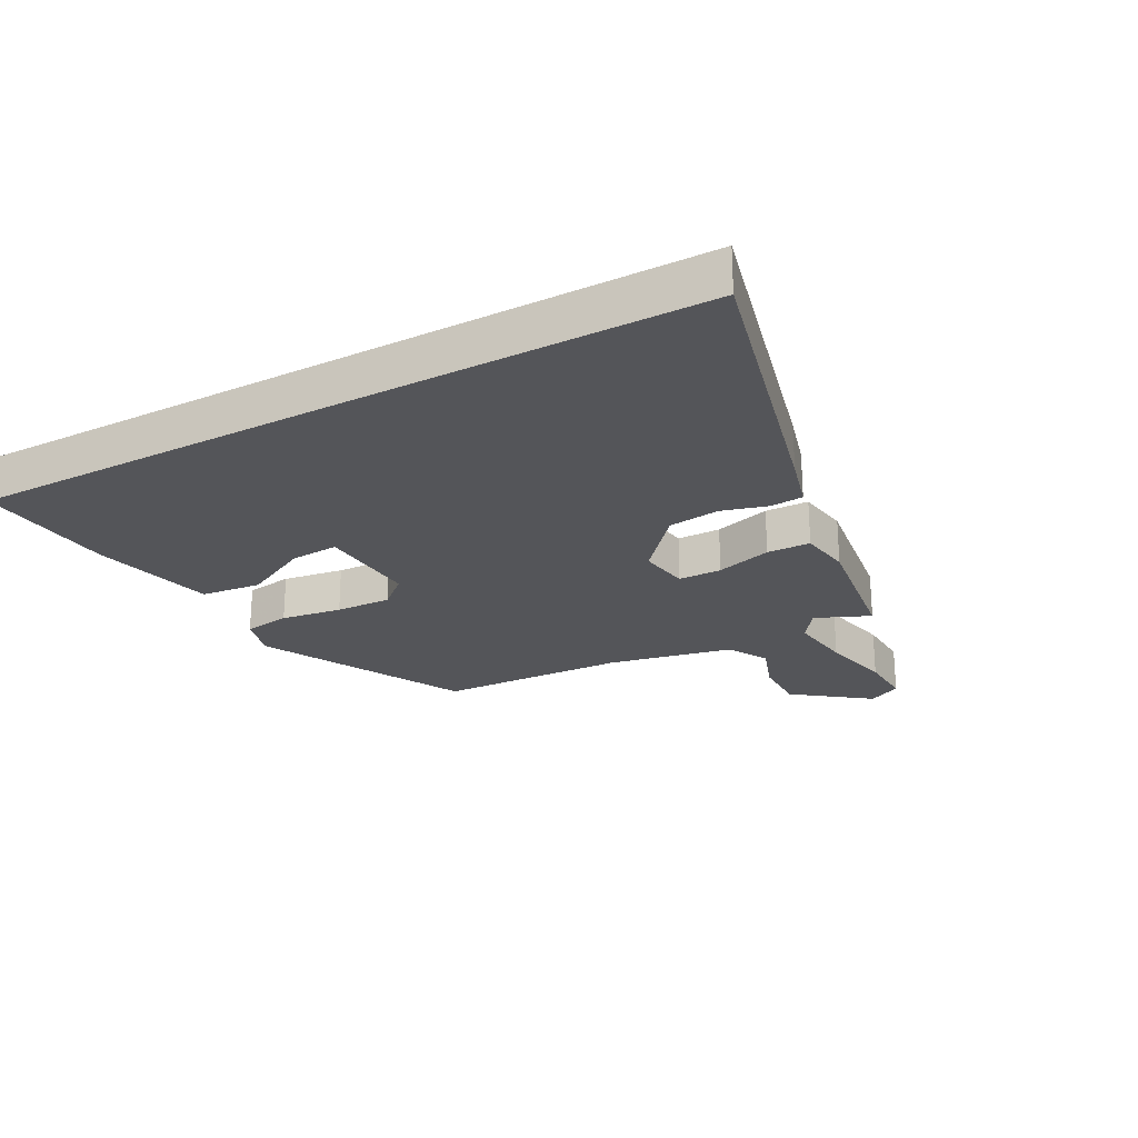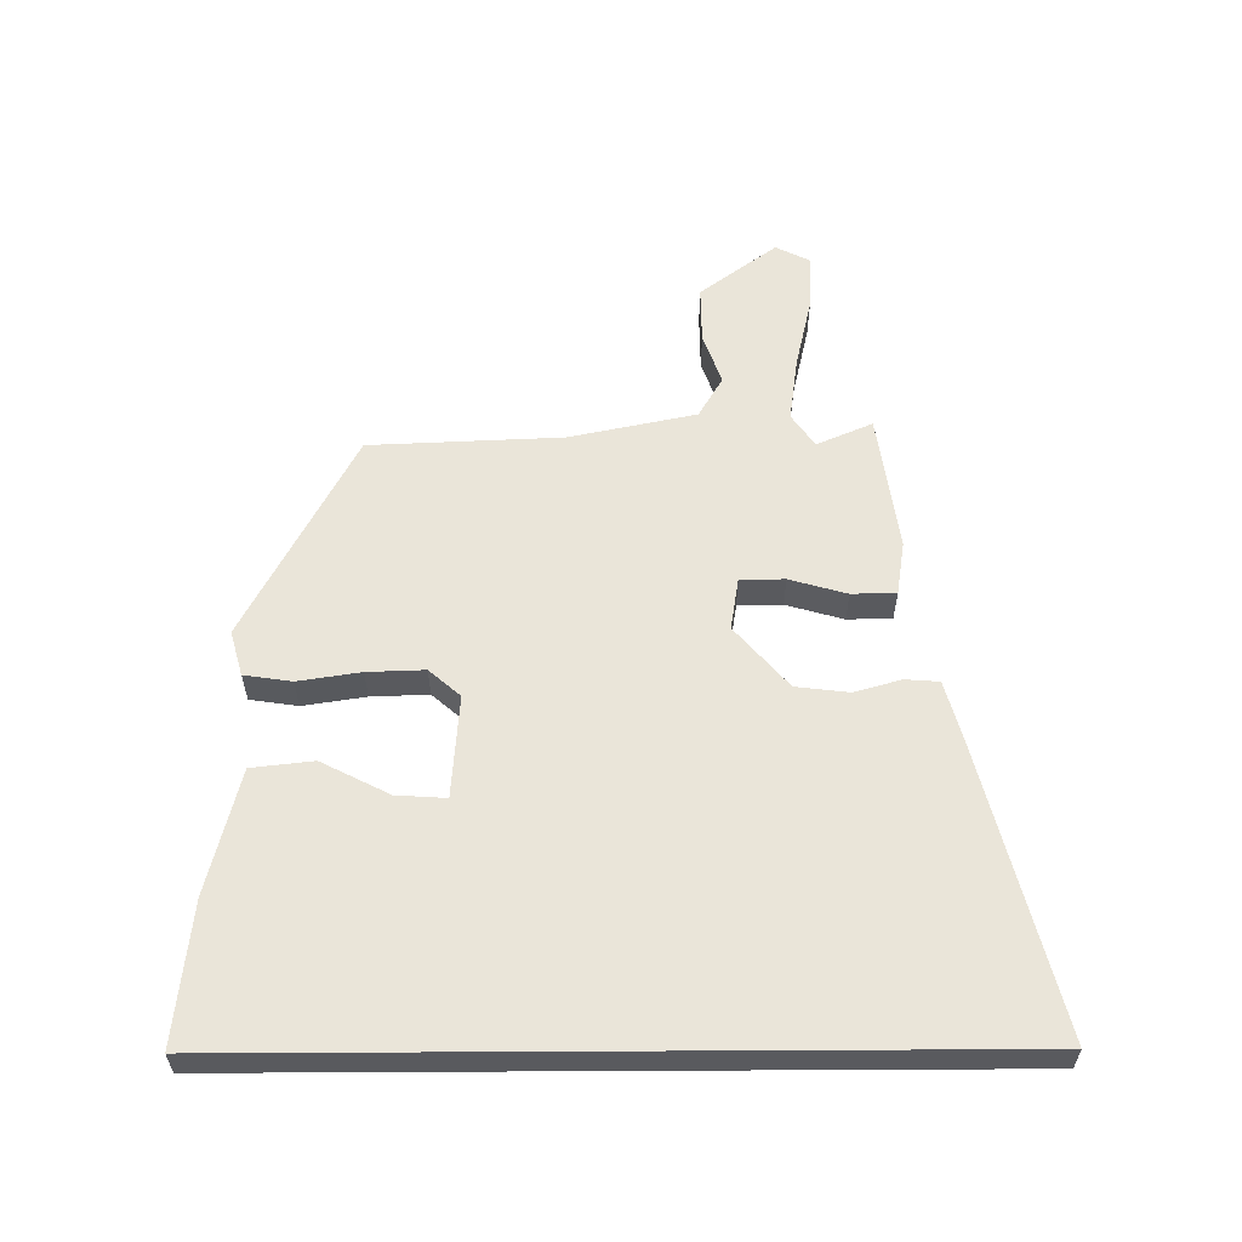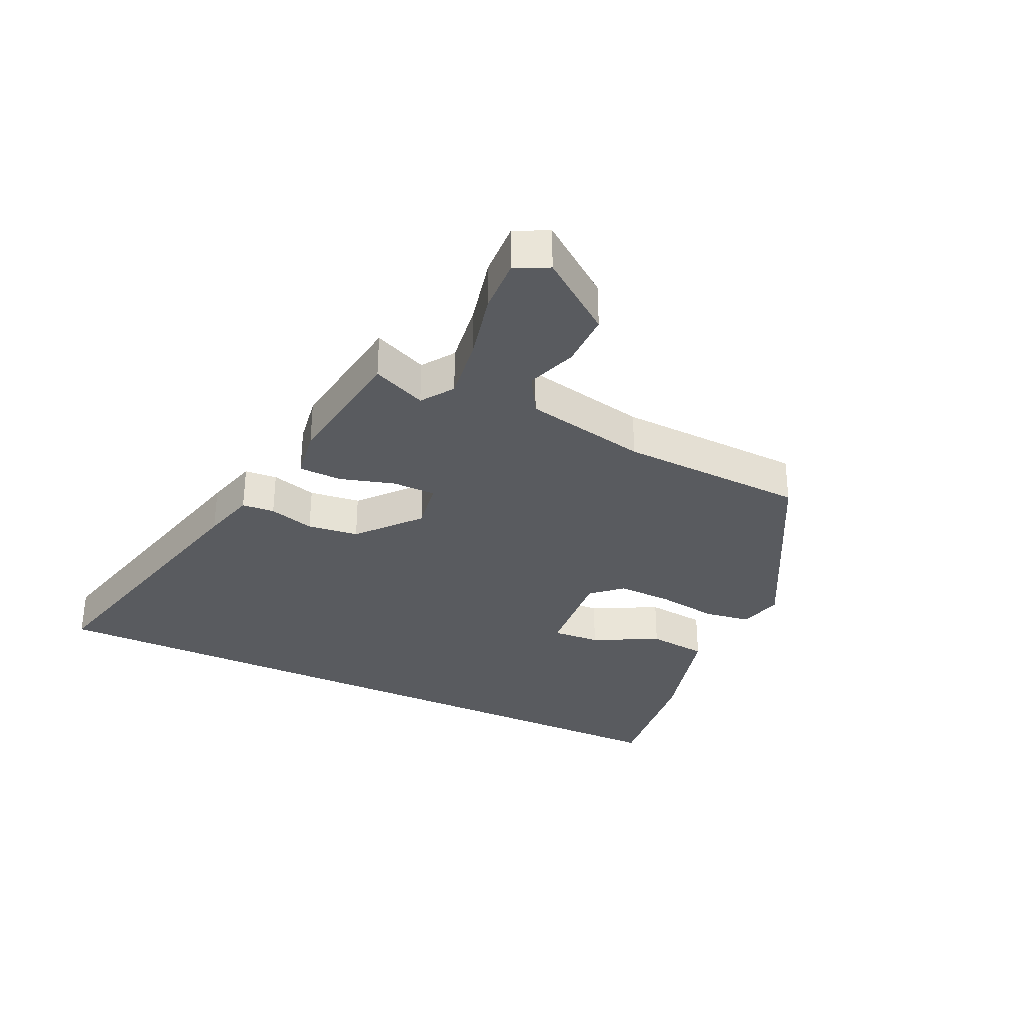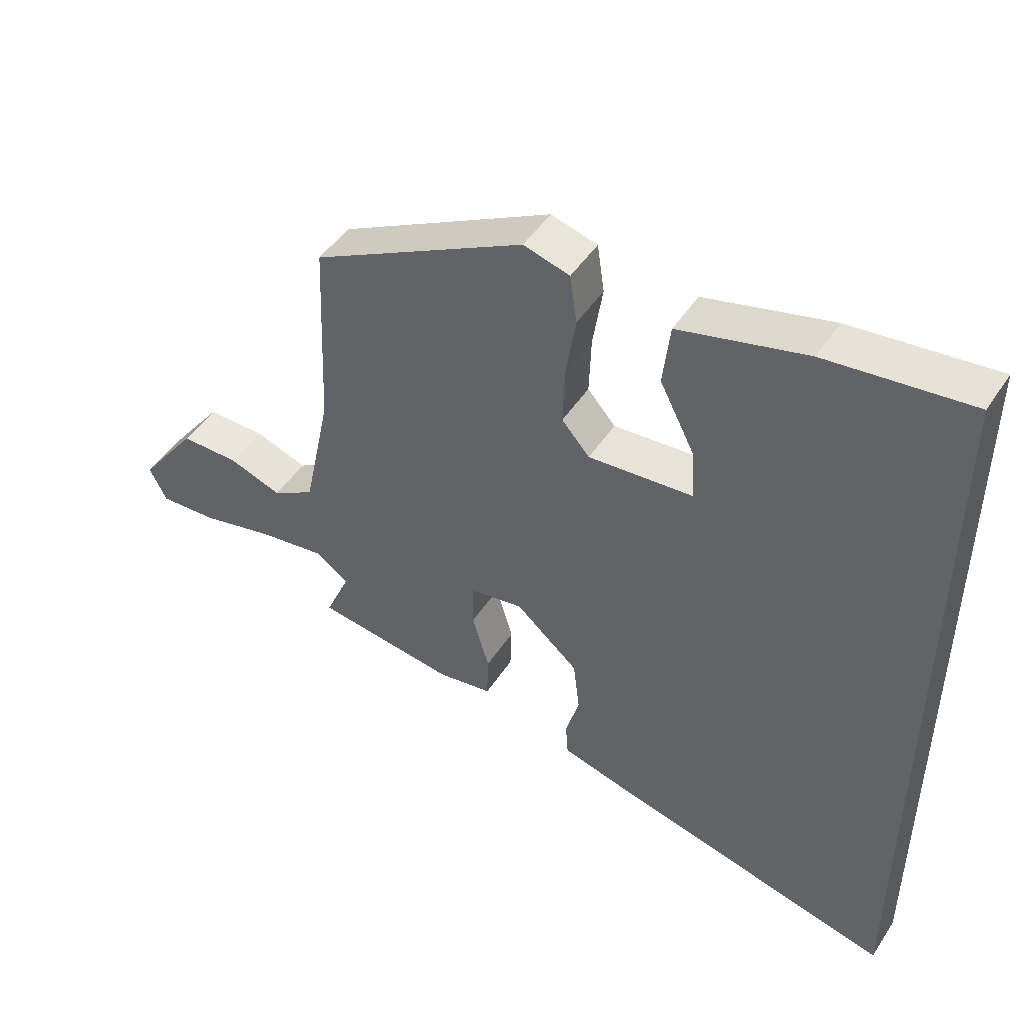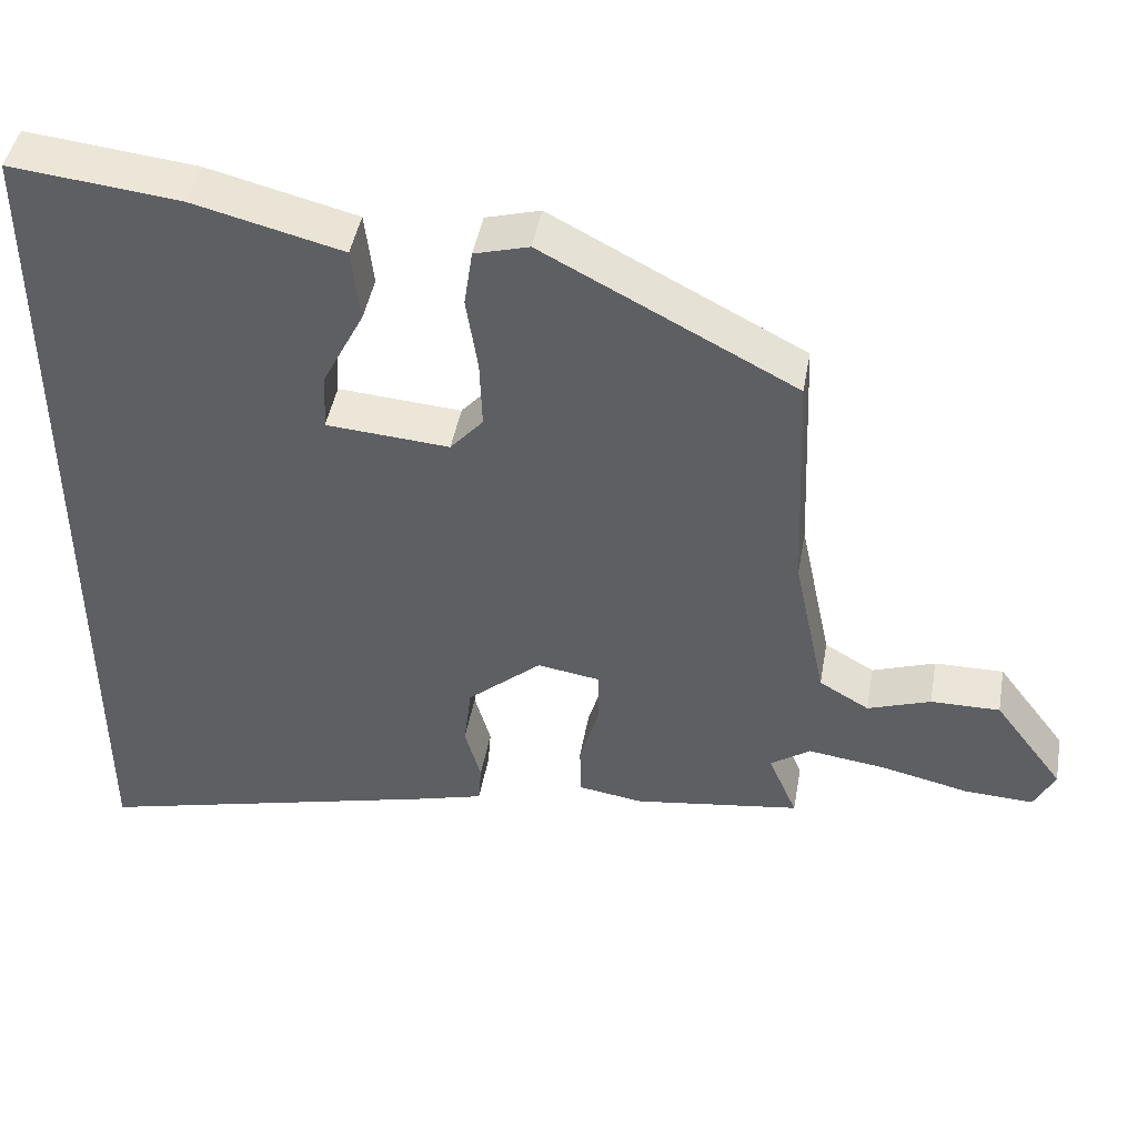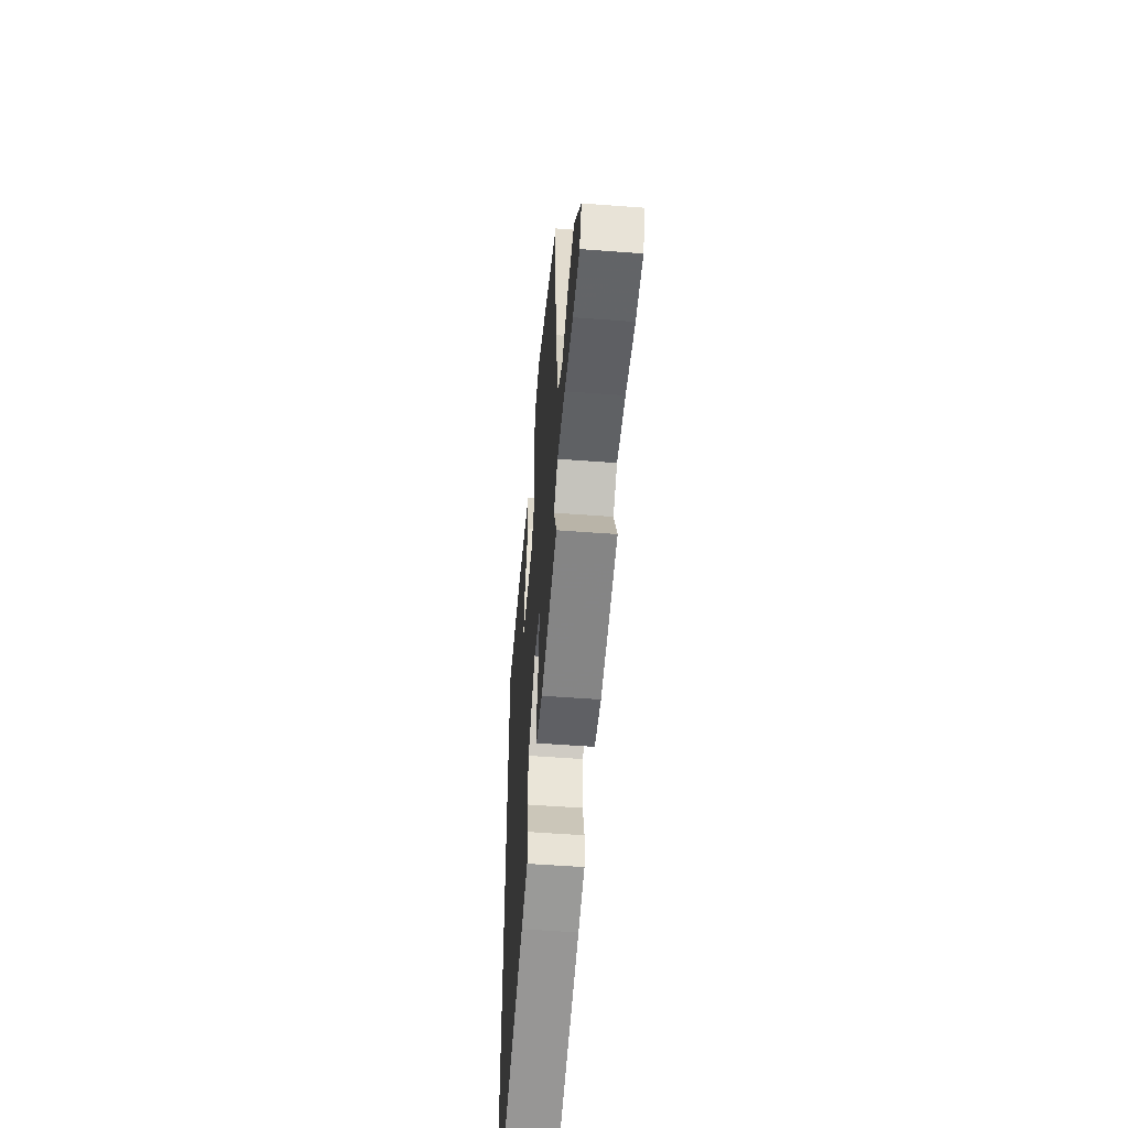
<metadata>
{"format":"obj","ext":"obj","renderer":"f3d","projection":"perspective","resolution":1024,"background":"white","views":[{"elev":-24.7,"azim":118.4,"up":"+Y"},{"elev":58.3,"azim":89.7,"up":"+Y"},{"elev":-32.3,"azim":-114.9,"up":"+Y"},{"elev":47.3,"azim":31.6,"up":"+Z"},{"elev":45.1,"azim":-169.9,"up":"+Z"},{"elev":-53.7,"azim":-94.6,"up":"+Z"}]}
</metadata>
<code>
v -0.5 0.07 -0.428
v -0.462 0.07 -0.34
v -0.514 0.07 -0.304
v -0.617 0.07 -0.318
v -0.731 0.07 -0.344
v -0.82 0.07 -0.348
v -0.847 0.07 -0.294
v -0.756 0.07 -0.173
v -0.666 0.07 -0.174
v -0.584 0.07 -0.203
v -0.519 0.07 -0.165
v -0.477 0.07 0.035
v -0.464 0.07 0.339
v -0.136 0.07 0.511
v -0.065 0.07 0.491
v -0.054 0.07 0.416
v -0.069 0.07 0.318
v -0.072 0.07 0.228
v -0.029 0.07 0.179
v 0.132 0.07 0.191
v 0.127 0.07 0.269
v 0.073 0.07 0.375
v 0.084 0.07 0.472
v 0.279 0.07 0.521
v 0.5 0.07 0.545
v 0.5 0.07 -0.637
v 0.038 0.07 -0.521
v -0.049 0.07 -0.497
v -0.053 0.07 -0.444
v -0.032 0.07 -0.37
v -0.042 0.07 -0.287
v -0.139 0.07 -0.203
v -0.221 0.07 -0.216
v -0.222 0.07 -0.286
v -0.196 0.07 -0.376
v -0.198 0.07 -0.446
v -0.282 0.07 -0.459
v -0.5 0 -0.428
v -0.462 0 -0.34
v -0.514 0 -0.304
v -0.617 0 -0.318
v -0.731 0 -0.344
v -0.82 0 -0.348
v -0.847 0 -0.294
v -0.756 0 -0.173
v -0.666 0 -0.174
v -0.584 0 -0.203
v -0.519 0 -0.165
v -0.477 0 0.035
v -0.464 0 0.339
v -0.136 0 0.511
v -0.065 0 0.491
v -0.054 0 0.416
v -0.069 0 0.318
v -0.072 0 0.228
v -0.029 0 0.179
v 0.132 0 0.191
v 0.127 0 0.269
v 0.073 0 0.375
v 0.084 0 0.472
v 0.279 0 0.521
v 0.5 0 0.545
v 0.5 0 -0.637
v 0.038 0 -0.521
v -0.049 0 -0.497
v -0.053 0 -0.444
v -0.032 0 -0.37
v -0.042 0 -0.287
v -0.139 0 -0.203
v -0.221 0 -0.216
v -0.222 0 -0.286
v -0.196 0 -0.376
v -0.198 0 -0.446
v -0.282 0 -0.459
f 34 35 36 37
f 33 34 37 1
f 27 28 29 30
f 27 30 31
f 26 27 31
f 25 26 31 32
f 21 22 23 24
f 20 21 24 25
f 14 15 16 17
f 12 13 14 17
f 11 12 17 18
f 7 8 9 10
f 5 6 7 10
f 4 5 10 11
f 3 4 11 18
f 33 1 2
f 33 2 3 18
f 20 25 32 33
f 19 20 33
f 18 19 33
f 74 73 72 71
f 38 74 71 70
f 67 66 65 64
f 68 67 64
f 68 64 63
f 69 68 63 62
f 61 60 59 58
f 62 61 58 57
f 54 53 52 51
f 54 51 50 49
f 55 54 49 48
f 47 46 45 44
f 47 44 43 42
f 48 47 42 41
f 55 48 41 40
f 39 38 70
f 55 40 39 70
f 70 69 62 57
f 70 57 56
f 70 56 55
f 1 38 39 2
f 2 39 40 3
f 3 40 41 4
f 4 41 42 5
f 5 42 43 6
f 6 43 44 7
f 7 44 45 8
f 8 45 46 9
f 9 46 47 10
f 10 47 48 11
f 11 48 49 12
f 12 49 50 13
f 13 50 51 14
f 14 51 52 15
f 15 52 53 16
f 16 53 54 17
f 17 54 55 18
f 18 55 56 19
f 19 56 57 20
f 20 57 58 21
f 21 58 59 22
f 22 59 60 23
f 23 60 61 24
f 24 61 62 25
f 25 62 63 26
f 26 63 64 27
f 27 64 65 28
f 28 65 66 29
f 29 66 67 30
f 30 67 68 31
f 31 68 69 32
f 32 69 70 33
f 33 70 71 34
f 34 71 72 35
f 35 72 73 36
f 36 73 74 37
f 37 74 38 1

</code>
